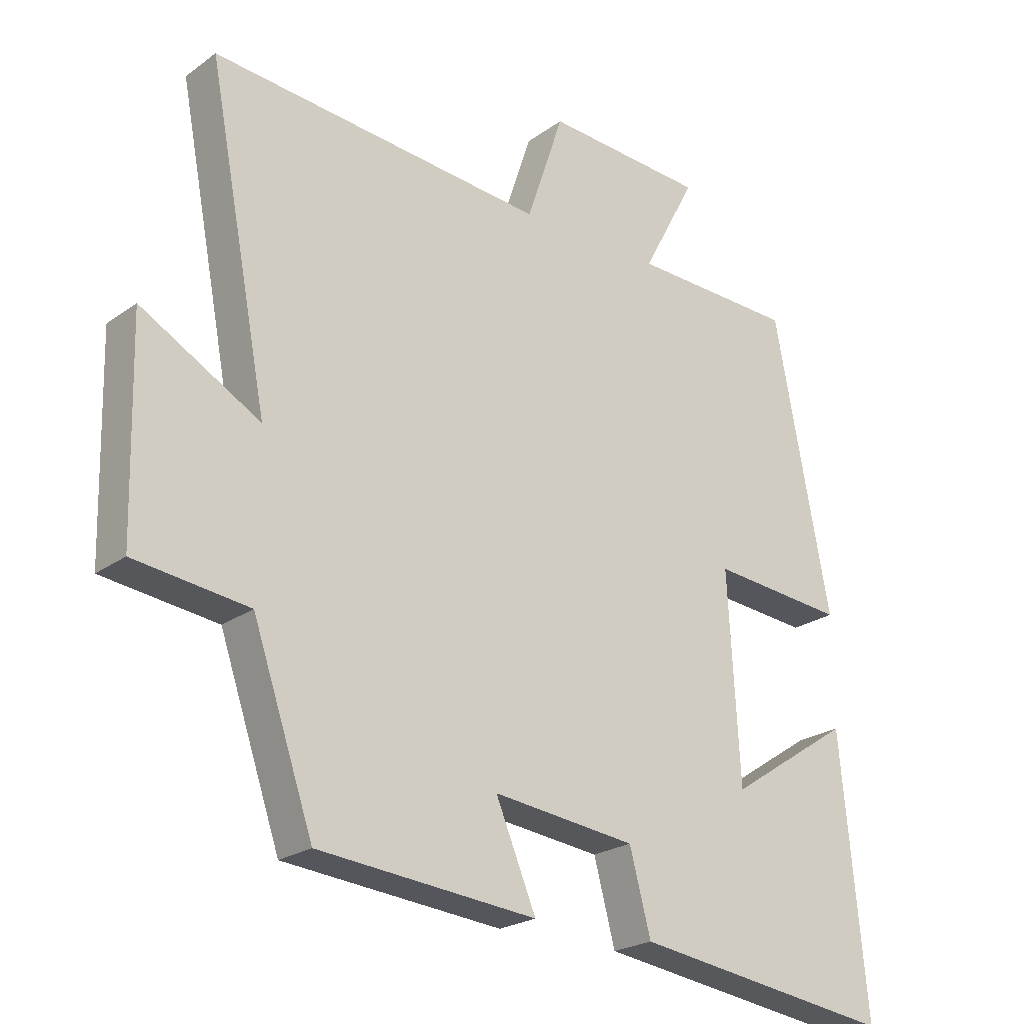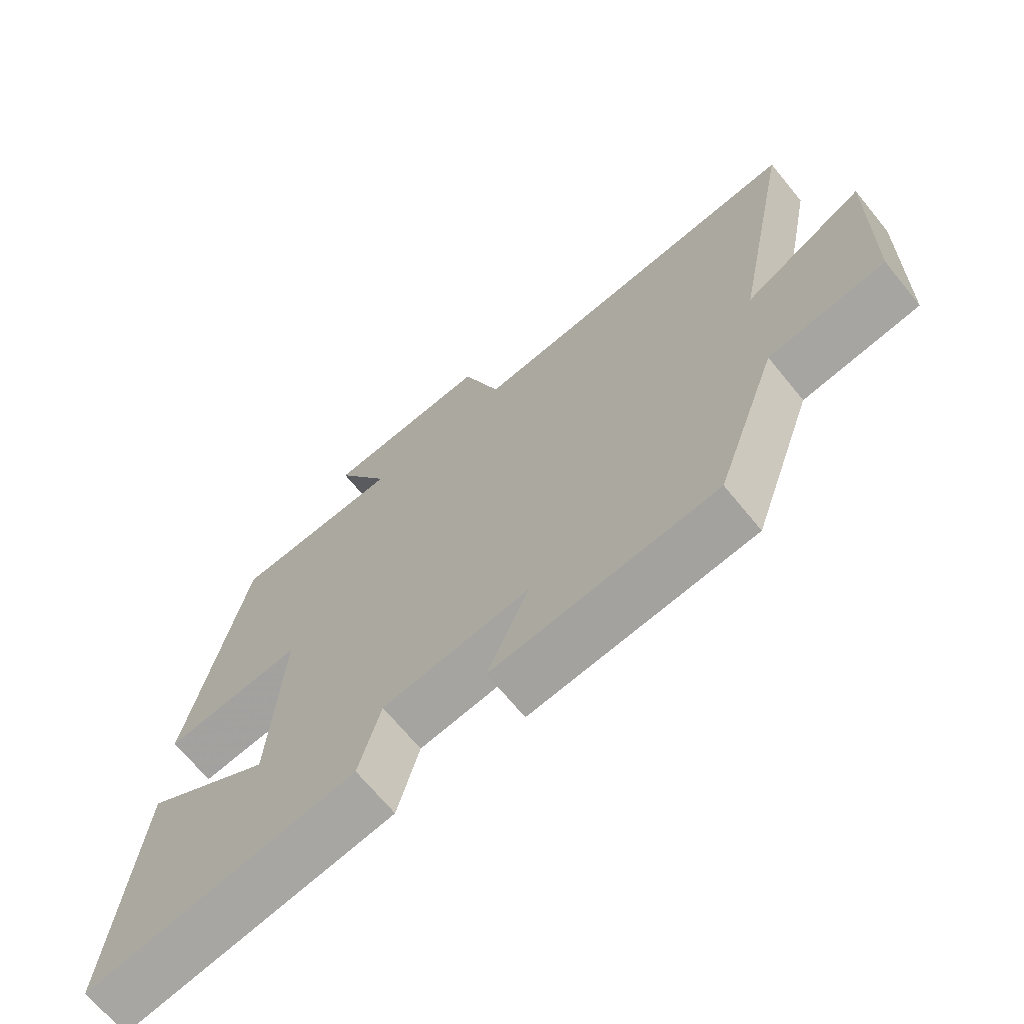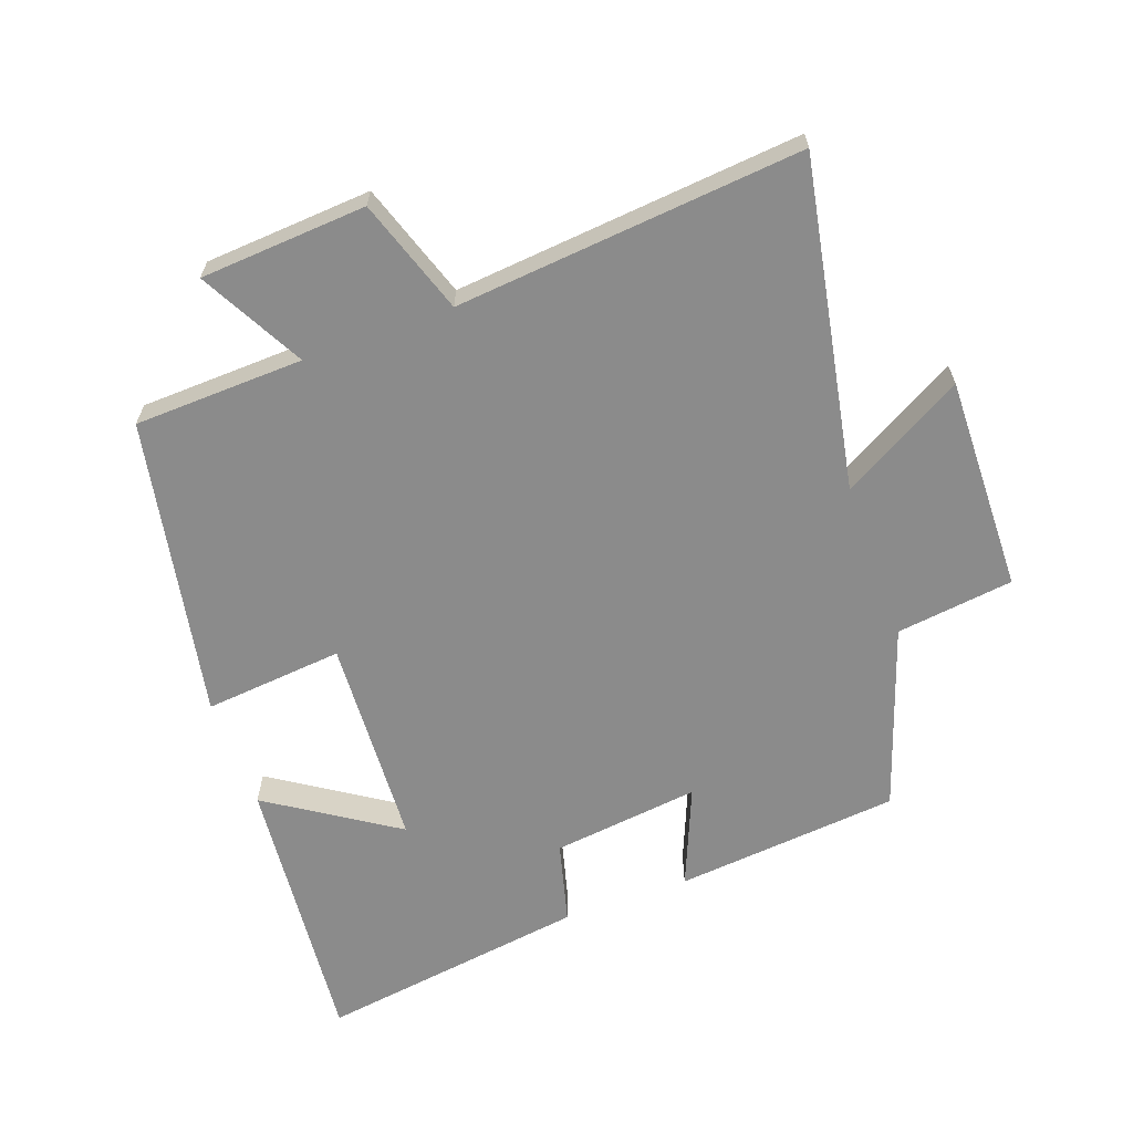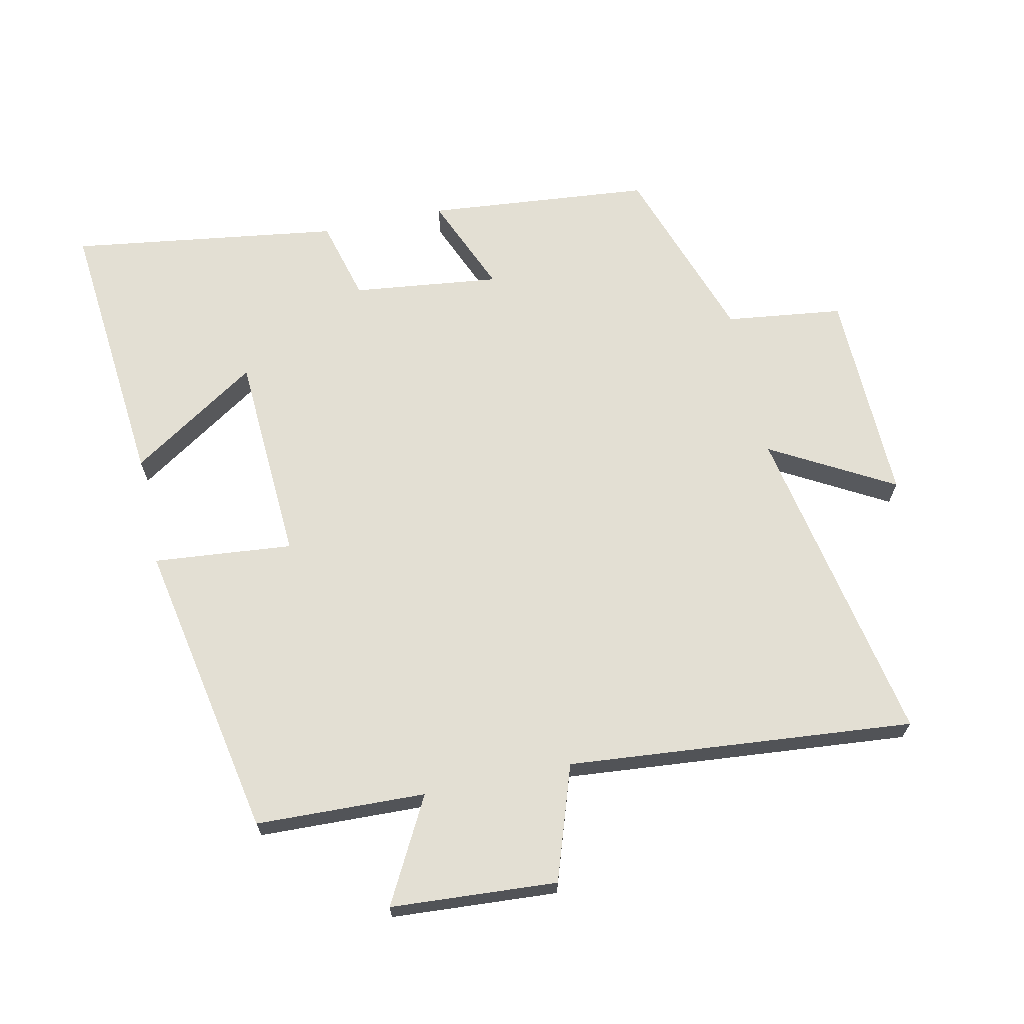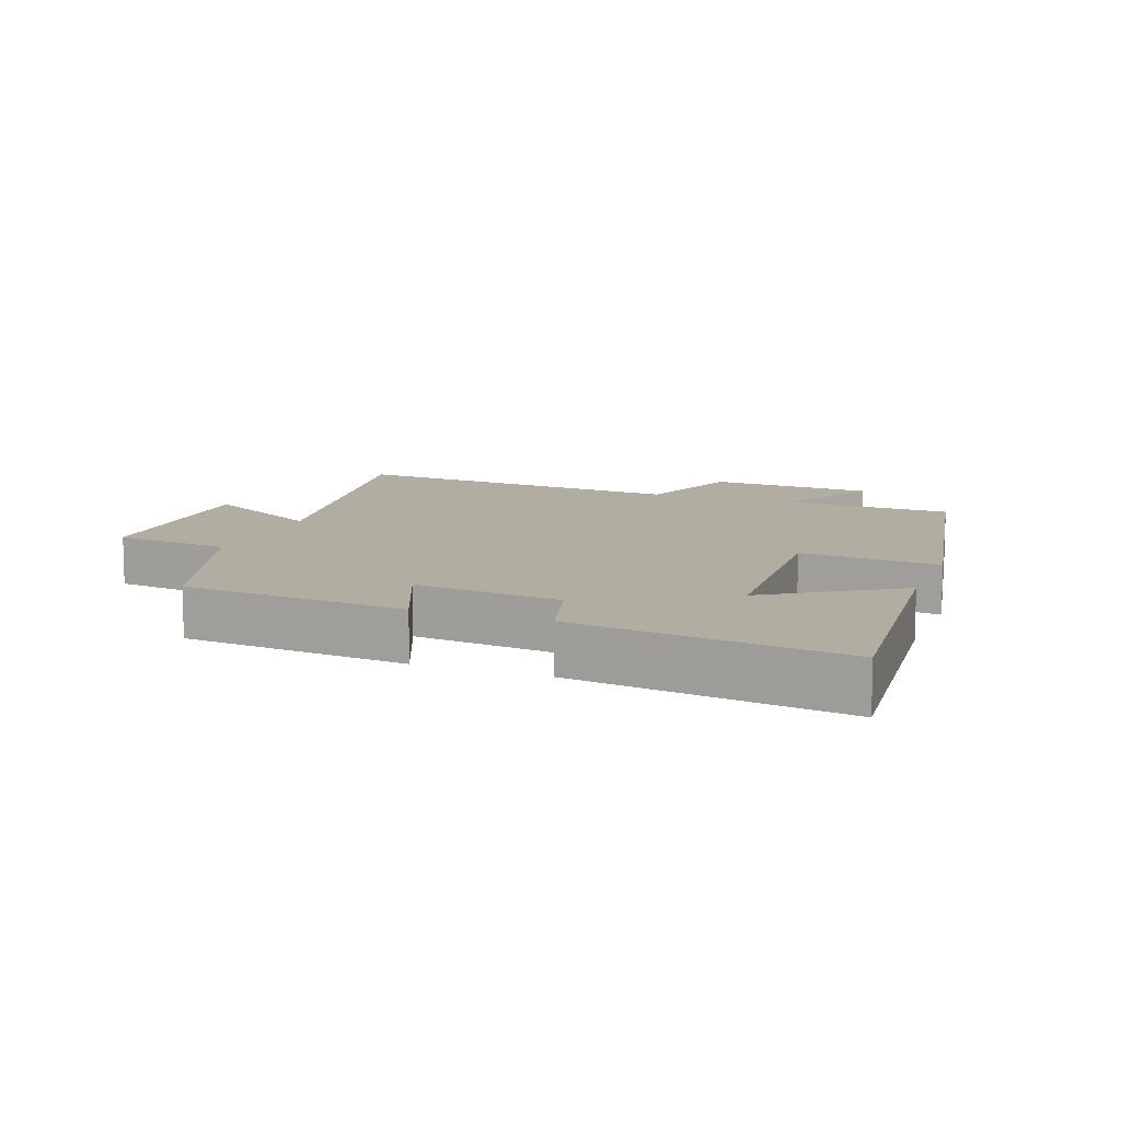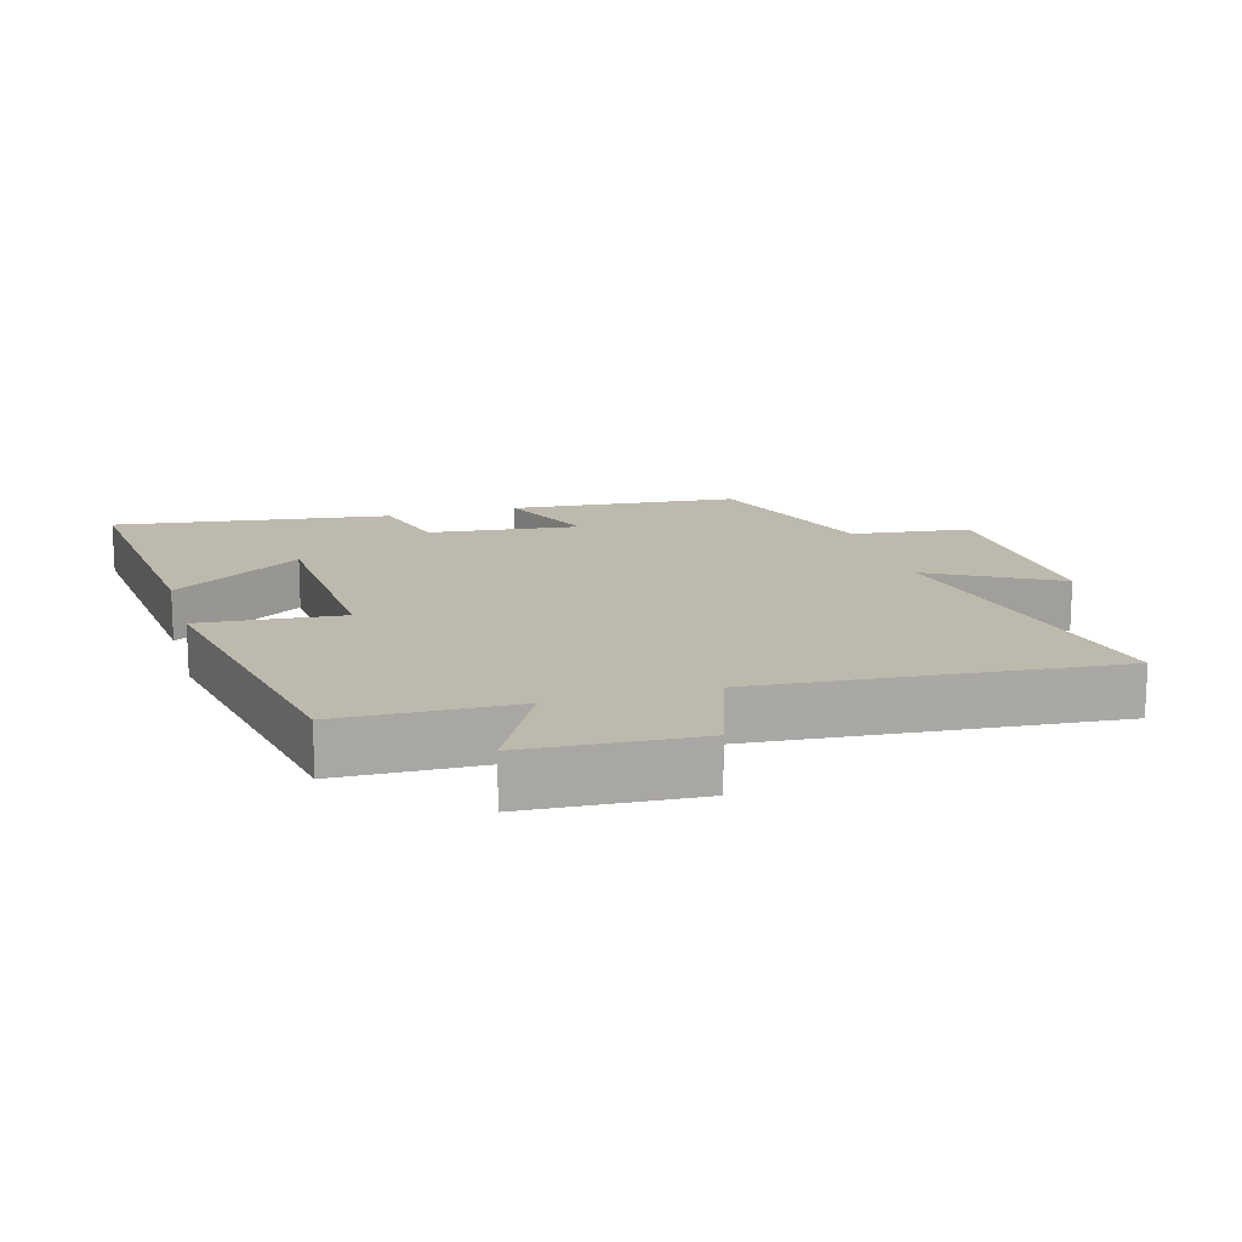
<metadata>
{"format":"obj","ext":"obj","renderer":"f3d","projection":"perspective","resolution":1024,"background":"white","views":[{"elev":-22.9,"azim":140.5,"up":"+Z"},{"elev":-68.7,"azim":39.3,"up":"+Z"},{"elev":-63.9,"azim":20.1,"up":"+Y"},{"elev":67.0,"azim":-12.0,"up":"+Y"},{"elev":10.5,"azim":-159.2,"up":"+Y"},{"elev":15.2,"azim":-16.2,"up":"+Y"}]}
</metadata>
<code>
v -0.413 0.07 0.492
v -0.156 0.07 0.5
v -0.24 0.07 0.658
v 0.012 0.07 0.674
v 0.07 0.07 0.5
v 0.595 0.07 0.546
v 0.5 0.07 0.051
v 0.686 0.07 0.155
v 0.678 0.07 -0.171
v 0.5 0.07 -0.193
v 0.405 0.07 -0.469
v 0.064 0.07 -0.5
v 0.127 0.07 -0.35
v -0.097 0.07 -0.376
v -0.13 0.07 -0.5
v -0.54 0.07 -0.557
v -0.5 0.07 -0.136
v -0.307 0.07 -0.263
v -0.289 0.07 0.057
v -0.5 0.07 0.038
v -0.413 0 0.492
v -0.156 0 0.5
v -0.24 0 0.658
v 0.012 0 0.674
v 0.07 0 0.5
v 0.595 0 0.546
v 0.5 0 0.051
v 0.686 0 0.155
v 0.678 0 -0.171
v 0.5 0 -0.193
v 0.405 0 -0.469
v 0.064 0 -0.5
v 0.127 0 -0.35
v -0.097 0 -0.376
v -0.13 0 -0.5
v -0.54 0 -0.557
v -0.5 0 -0.136
v -0.307 0 -0.263
v -0.289 0 0.057
v -0.5 0 0.038
f 19 20 1 2
f 18 19 2
f 15 16 17 18
f 14 15 18 2
f 13 14 2
f 10 11 12 13
f 10 13 2
f 7 8 9 10
f 7 10 2 3
f 5 6 7
f 5 7 3
f 3 4 5
f 22 21 40 39
f 22 39 38
f 38 37 36 35
f 22 38 35 34
f 22 34 33
f 33 32 31 30
f 22 33 30
f 30 29 28 27
f 23 22 30 27
f 27 26 25
f 23 27 25
f 25 24 23
f 1 21 22 2
f 2 22 23 3
f 3 23 24 4
f 4 24 25 5
f 5 25 26 6
f 6 26 27 7
f 7 27 28 8
f 8 28 29 9
f 9 29 30 10
f 10 30 31 11
f 11 31 32 12
f 12 32 33 13
f 13 33 34 14
f 14 34 35 15
f 15 35 36 16
f 16 36 37 17
f 17 37 38 18
f 18 38 39 19
f 19 39 40 20
f 20 40 21 1

</code>
